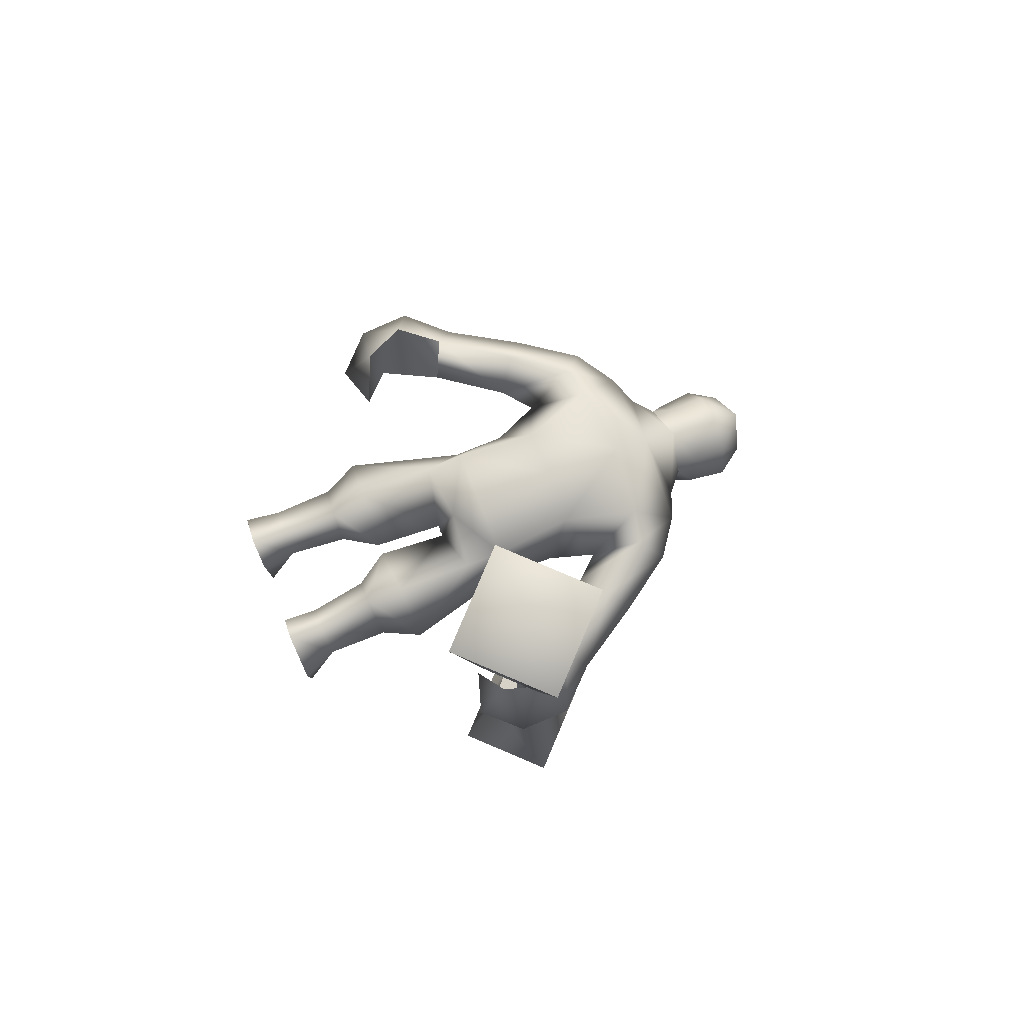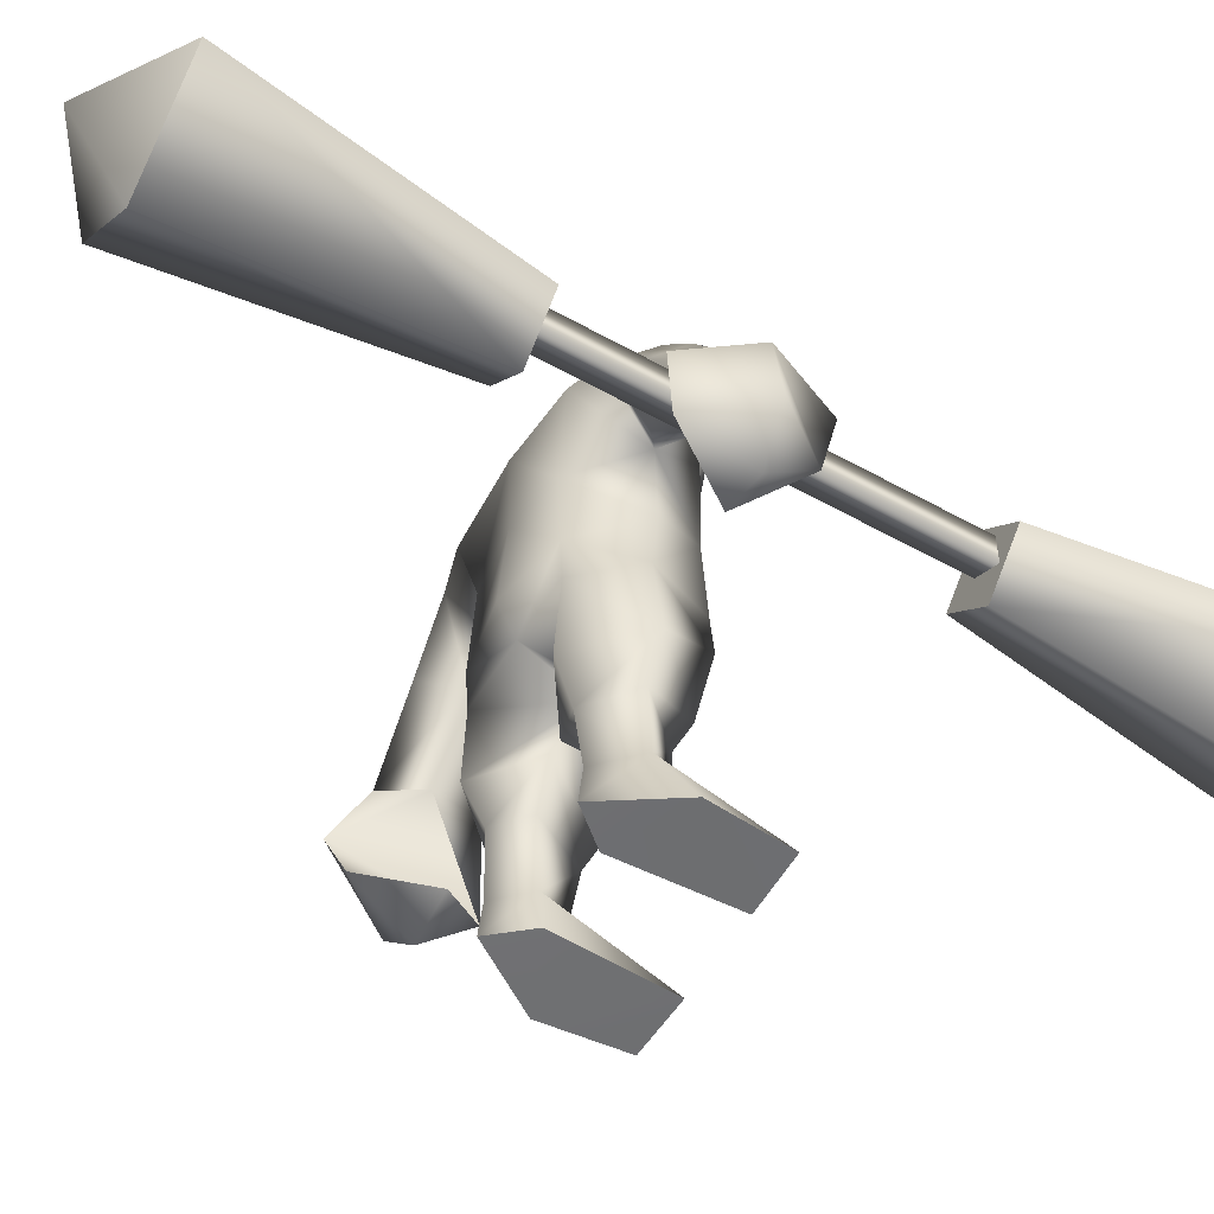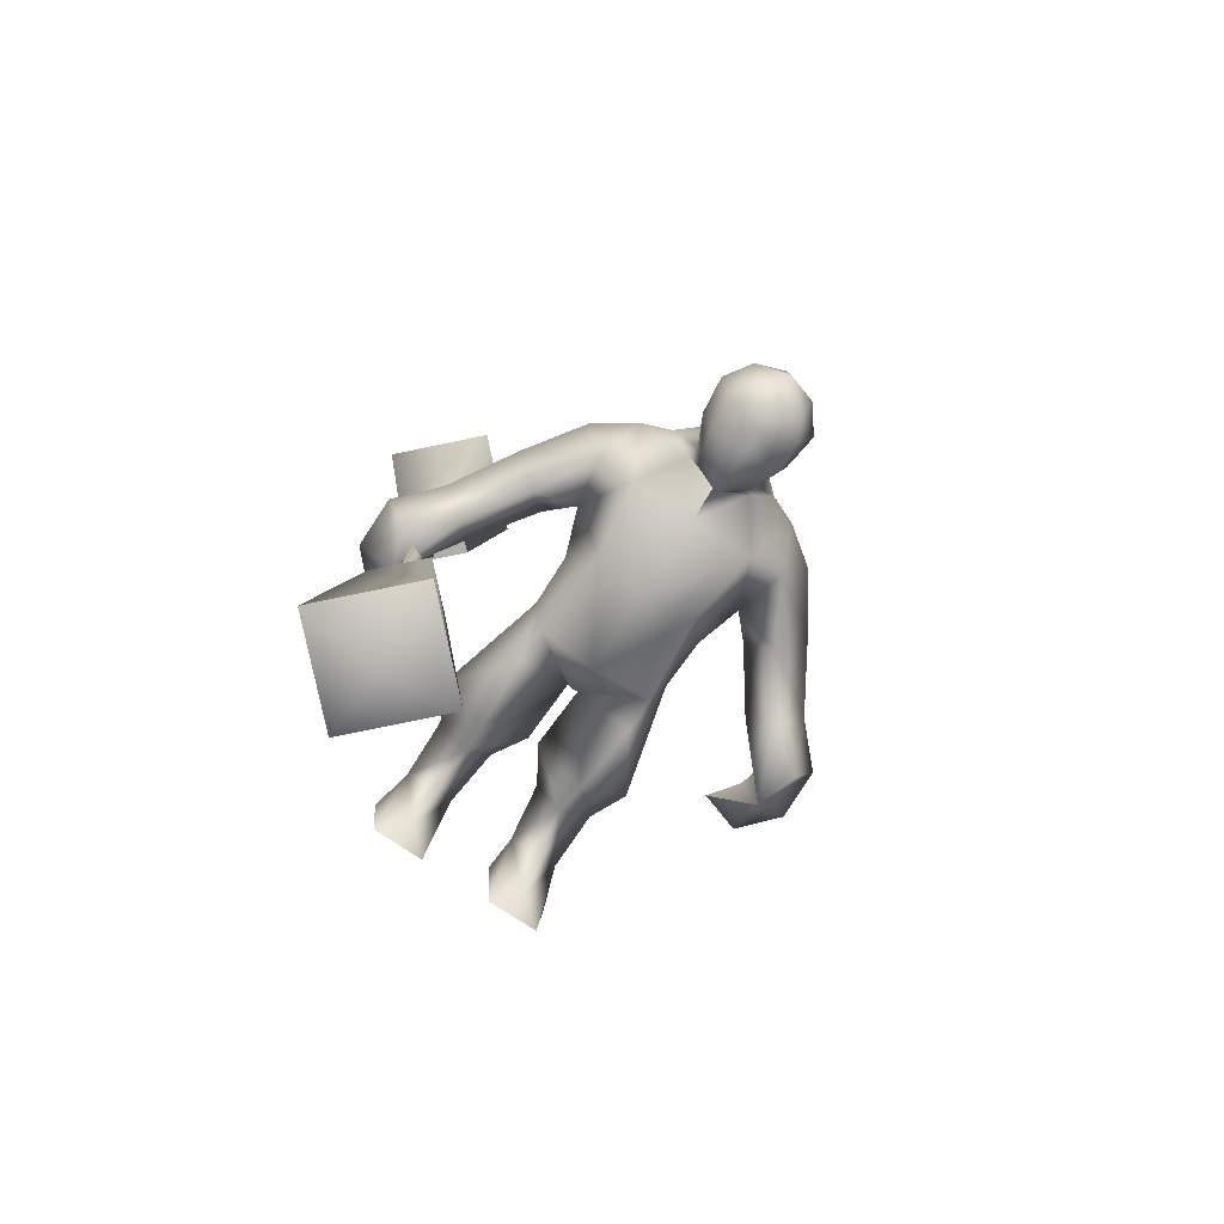
<metadata>
{"format":"obj","ext":"obj","renderer":"f3d","projection":"perspective","resolution":1024,"background":"white","views":[{"elev":78.4,"azim":-112.0,"up":"+Y"},{"elev":-54.7,"azim":-120.7,"up":"+Z"},{"elev":-78.1,"azim":-33.4,"up":"+Y"}]}
</metadata>
<code>
v -0.007987 0.005077 -0.08304
v -0.008576 0.005334 -0.07447
v -0.0142 0.01234 -0.08304
v -0.009137 -0.01928 -0.08294
v -0.01546 -0.01637 -0.07755
v -0.01418 0.01148 -0.07464
v -0.02101 0.004331 -0.07402
v -0.02379 -0.001986 -0.08315
v -0.02223 -0.01898 -0.08294
v -0.01546 -0.01637 -0.07755
v -0.01546 -0.01637 -0.07755
v -0.01457 -0.0029 -0.07072
v -0.01546 -0.01637 -0.07755
v -0.02379 -0.001986 -0.08315
v -0.007987 0.005077 -0.08304
v -0.0142 0.01234 -0.08304
v -0.009137 -0.01928 -0.08294
v -0.02223 -0.01898 -0.08294
v -0 0.01773 0.01838
v -0.01284 0.01576 -0.00199
v -0 0.01736 -0.0008985
v -0.01787 0.01727 0.01619
v -0 0.01201 0.02753
v -0.02135 0.004273 0.02676
v -0.01461 0.01613 -0.02184
v -0.01862 0.000847 -0.008709
v -0.02261 0.003959 0.002547
v -0.01829 0.002103 -0.02186
v -0.01337 -0.01012 -0.002572
v -0.01503 -0.01017 -0.02414
v -0 -0.01041 -0.02544
v -0 -0.01462 -0.003594
v -0.01611 -0.008792 0.01615
v -0 -0.01017 0.01632
v -0 0.01893 -0.02212
v -0.02261 0.003959 0.002547
v -0.0142 0.002501 0.02972
v -0.008212 -0.002753 0.02734
v -0 -0.0067 0.02508
v -0.02135 0.004273 0.02676
v -0.0142 0.002501 0.02972
v -0.02507 -0.003348 0.01608
v -0.02261 0.003959 0.002547
v -0.0355 0.01514 0.001228
v -0.03088 0.007102 0.01981
v -0.04058 0.007827 0.005779
v -0.02584 0.01522 0.0143
v -0.02507 -0.003348 0.01608
v -0.03374 -0.002913 0.0006828
v -0.02135 0.004273 0.02676
v -0.02867 0.008324 -0.003917
v -0.05098 0.007049 -0.01109
v -0.04712 0.01528 -0.01531
v -0.04384 -0.003078 -0.01471
v -0.04712 0.01528 -0.01531
v -0.03954 0.008426 -0.01911
v -0.04384 -0.003078 -0.01471
v -0.03374 -0.002913 0.0006828
v -0.01787 0.01727 0.01619
v -0.02261 0.003959 0.002547
v -0.02261 0.003959 0.002547
v -0.02507 -0.003348 0.01608
v -0.02584 0.01522 0.0143
v -0.02261 0.003959 0.002547
v -0.009137 -0.01928 -0.08294
v -0.02223 -0.01898 -0.08294
v -0.01546 -0.01637 -0.07755
v -0.06023 0.006777 -0.02088
v -0.0508 -0.007184 -0.03201
v -0.06022 0.005203 -0.03359
v -0.05404 -0.008533 -0.02122
v -0.05098 0.007049 -0.01109
v -0.04384 -0.003078 -0.01471
v -0.04712 0.01528 -0.01531
v -0.05304 0.02059 -0.02488
v -0.04959 0.01758 -0.03481
v -0.04384 -0.003078 -0.01471
v -0.0508 -0.007184 -0.03201
v -0.03954 0.008426 -0.01911
v -0.04712 0.01528 -0.01531
v -0.05304 0.02059 -0.02488
v -0.03954 0.008426 -0.01911
v -0.0508 -0.007184 -0.03201
v -0.04959 0.01758 -0.03481
v -0.03954 0.008426 -0.01911
v -0.0508 -0.007184 -0.03201
v -0.05162 0.00389 -0.0425
v -0.06022 0.005203 -0.03359
v -0.04959 0.01758 -0.03481
v -0.04132 0.003739 -0.03918
v -0.04959 0.01758 -0.03481
v -0.04132 0.003739 -0.03918
v -0.0508 -0.007184 -0.03201
v -0.0142 0.002501 0.02972
v -0.00783 -0.003954 0.03041
v -0.008212 -0.002753 0.02734
v -0.004448 -0.008358 0.02661
v -0.006771 -0.01217 0.02962
v -0 -0.01318 0.0249
v -0 -0.0067 0.02508
v -0.009294 0.001577 0.03408
v -0.01148 -0.006363 0.03781
v -0.008991 -0.01571 0.03719
v -0 -0.01637 0.02886
v -0 -0.01318 0.0249
v -0 -0.01928 0.03654
v -0 -0.01947 0.04234
v -0.009032 -0.01716 0.04435
v -0.008212 -0.002753 0.02734
v -0 -0.0067 0.02508
v -0.0142 0.002501 0.02972
v -0 0.008757 0.03581
v -0.009294 0.001577 0.03408
v -0 0.008757 0.03581
v -0 0.01201 0.02753
v -0.008014 -0.006152 0.05347
v -0.01258 -0.007513 0.04697
v -0.008134 0.0007584 0.04825
v -0.006394 -0.01614 0.0502
v -0.009032 -0.01716 0.04435
v -0.00802 0.001098 0.03924
v -0.01148 -0.006363 0.03781
v -0.009294 0.001577 0.03408
v -0.00783 -0.003954 0.03041
v -0.008991 -0.01571 0.03719
v -0 -0.01167 0.05608
v -0 0.006408 0.04817
v -0 0.0005632 0.05566
v -0 -0.01167 0.05608
v -0 0.007533 0.03988
v -0 0.008757 0.03581
v -0 -0.01942 0.04868
v -0 -0.01167 0.05608
v -0 -0.01947 0.04234
v -0.01377 0.01652 -0.0506
v -0.001442 0.001109 -0.03402
v -0.01441 0.01563 -0.03141
v -0.01377 0.01652 -0.0506
v -0.001338 0.008014 -0.05167
v -0.01284 0.01249 -0.05996
v -0.02567 0.004627 -0.05005
v -0.01441 0.01563 -0.03141
v -0.02131 0.004973 -0.05921
v -0.02101 0.004331 -0.07402
v -0.01418 0.01148 -0.07464
v -0.006682 0.007228 -0.06002
v -0.008576 0.005334 -0.07447
v -0.01461 0.01613 -0.02184
v -0.01829 0.002103 -0.02186
v -0 0.01521 -0.02985
v -0.01441 0.01563 -0.03141
v -0 0.01893 -0.02212
v -0.02567 0.004627 -0.05005
v -0.01493 -0.011 -0.03258
v -0.01503 -0.01017 -0.02414
v -0 0.0003097 -0.03414
v -0 -0.01041 -0.02544
v -0.001442 0.001109 -0.03402
v -0.01493 -0.011 -0.03258
v -0.01377 -0.00756 -0.05113
v -0.01284 0.01249 -0.05996
v -0.01418 0.01148 -0.07464
v -0.01377 -0.00756 -0.05113
v -0.001338 0.008014 -0.05167
v -0.01301 -0.004096 -0.05944
v -0.006682 0.007228 -0.06002
v -0.008576 0.005334 -0.07447
v -0.01457 -0.0029 -0.07072
v -0.02567 0.004627 -0.05005
v -0.01493 -0.011 -0.03258
v -0.01377 -0.00756 -0.05113
v -0.02131 0.004973 -0.05921
v -0.01301 -0.004096 -0.05944
v -0.02101 0.004331 -0.07402
v -0.01457 -0.0029 -0.07072
v -0 0.0003097 -0.03414
v -0 0.01521 -0.02985
v 0.001442 0.001109 -0.03402
v 0.01377 0.01652 -0.0506
v 0.001338 0.008014 -0.05167
v 0.01284 0.01249 -0.05996
v 0.02567 0.004627 -0.05005
v 0.01441 0.01563 -0.03141
v 0.02131 0.004973 -0.05921
v 0.02101 0.004331 -0.07402
v 0.01418 0.01148 -0.07464
v 0.006682 0.007228 -0.06002
v 0.008576 0.005334 -0.07447
v 0.01377 0.01652 -0.0506
v 0.01441 0.01563 -0.03141
v 0.01829 0.002103 -0.02186
v 0.01461 0.01613 -0.02184
v -0 0.01521 -0.02985
v 0.01441 0.01563 -0.03141
v -0 0.01893 -0.02212
v 0.02567 0.004627 -0.05005
v 0.01493 -0.011 -0.03258
v 0.01503 -0.01017 -0.02414
v -0 0.0003097 -0.03414
v 0.001442 0.001109 -0.03402
v -0 -0.01041 -0.02544
v 0.01493 -0.011 -0.03258
v 0.01377 -0.00756 -0.05113
v 0.01377 -0.00756 -0.05113
v 0.001338 0.008014 -0.05167
v 0.01301 -0.004096 -0.05944
v 0.006682 0.007228 -0.06002
v 0.008576 0.005334 -0.07447
v 0.01457 -0.0029 -0.07072
v -0.04394 0.04307 -0.02778
v -0.05018 -0.04278 -0.02418
v -0.05018 0.04307 -0.02418
v -0.04394 -0.04278 -0.02778
v -0.05018 0.04307 -0.03138
v -0.05018 -0.04278 -0.03138
v -0.05018 0.04307 -0.02418
v -0.05018 -0.04278 -0.02418
v -0.02739 0.1021 -0.02778
v -0.04623 0.04056 -0.01785
v -0.04623 0.1021 -0.008947
v -0.03629 0.04056 -0.02778
v -0.04623 0.1021 -0.04661
v -0.04623 0.04056 -0.03771
v -0.04623 0.1021 -0.008947
v -0.05616 0.04056 -0.02778
v -0.06506 0.1021 -0.02778
v -0.04623 0.04056 -0.01785
v -0.04623 0.04056 -0.03771
v -0.04623 0.1021 -0.04661
v -0.04623 0.1021 -0.04661
v -0.02739 0.1021 -0.02778
v -0.04623 0.1141 -0.02778
v -0.06506 0.1021 -0.02778
v -0.04623 0.1021 -0.008947
v -0.04623 0.04056 -0.01785
v -0.04623 0.04056 -0.03771
v -0.05616 0.04056 -0.02778
v -0.03629 0.04056 -0.02778
v -0.02739 -0.1009 -0.02778
v -0.04623 -0.03928 -0.01785
v -0.03629 -0.03928 -0.02778
v -0.04623 -0.1009 -0.008947
v -0.04623 -0.1009 -0.04661
v -0.04623 -0.03928 -0.03771
v -0.04623 -0.1009 -0.008947
v -0.05616 -0.03928 -0.02778
v -0.04623 -0.03928 -0.01785
v -0.06506 -0.1009 -0.02778
v -0.04623 -0.03928 -0.03771
v -0.04623 -0.1009 -0.04661
v -0.04623 -0.1009 -0.04661
v -0.04623 -0.1128 -0.02778
v -0.02739 -0.1009 -0.02778
v -0.06506 -0.1009 -0.02778
v -0.04623 -0.1009 -0.008947
v -0.04623 -0.03928 -0.01785
v -0.04623 -0.03928 -0.03771
v -0.03629 -0.03928 -0.02778
v -0.05616 -0.03928 -0.02778
v 0.007987 0.005077 -0.08304
v 0.0142 0.01234 -0.08304
v 0.008576 0.005334 -0.07447
v 0.009137 -0.01928 -0.08294
v 0.01546 -0.01637 -0.07755
v 0.01418 0.01148 -0.07464
v 0.02101 0.004331 -0.07402
v 0.02379 -0.001986 -0.08315
v 0.02223 -0.01898 -0.08294
v 0.01546 -0.01637 -0.07755
v 0.01546 -0.01637 -0.07755
v 0.01457 -0.0029 -0.07072
v 0.01546 -0.01637 -0.07755
v 0.02379 -0.001986 -0.08315
v 0.0142 0.01234 -0.08304
v 0.007987 0.005077 -0.08304
v 0.009137 -0.01928 -0.08294
v 0.02223 -0.01898 -0.08294
v -0 0.01773 0.01838
v 0.01284 0.01576 -0.00199
v 0.01787 0.01727 0.01619
v -0 0.01736 -0.0008985
v -0 0.01201 0.02753
v 0.02135 0.004273 0.02676
v 0.01461 0.01613 -0.02184
v 0.01862 0.000847 -0.008709
v 0.02261 0.003959 0.002547
v 0.01829 0.002103 -0.02186
v 0.01337 -0.01012 -0.002572
v 0.01503 -0.01017 -0.02414
v -0 -0.01041 -0.02544
v -0 -0.01462 -0.003594
v 0.01611 -0.008792 0.01615
v -0 -0.01017 0.01632
v -0 0.01893 -0.02212
v 0.02261 0.003959 0.002547
v 0.0142 0.002501 0.02972
v 0.008212 -0.002753 0.02734
v -0 -0.0067 0.02508
v 0.02135 0.004273 0.02676
v 0.0142 0.002501 0.02972
v 0.02507 -0.003348 0.01608
v 0.02261 0.003959 0.002547
v 0.0355 0.01514 0.001228
v 0.03088 0.007102 0.01981
v 0.02584 0.01522 0.0143
v 0.04058 0.007827 0.005779
v 0.02507 -0.003348 0.01608
v 0.03374 -0.002913 0.0006828
v 0.02135 0.004273 0.02676
v 0.02867 0.008324 -0.003917
v 0.05098 0.007049 -0.01109
v 0.04712 0.01528 -0.01531
v 0.04384 -0.003078 -0.01471
v 0.04712 0.01528 -0.01531
v 0.03954 0.008426 -0.01911
v 0.04384 -0.003078 -0.01471
v 0.03374 -0.002913 0.0006828
v 0.01787 0.01727 0.01619
v 0.02261 0.003959 0.002547
v 0.02261 0.003959 0.002547
v 0.02507 -0.003348 0.01608
v 0.02584 0.01522 0.0143
v 0.02261 0.003959 0.002547
v 0.009137 -0.01928 -0.08294
v 0.01546 -0.01637 -0.07755
v 0.02223 -0.01898 -0.08294
v 0.06023 0.006777 -0.02088
v 0.0508 -0.007184 -0.03201
v 0.05404 -0.008533 -0.02122
v 0.06022 0.005203 -0.03359
v 0.05098 0.007049 -0.01109
v 0.04384 -0.003078 -0.01471
v 0.04712 0.01528 -0.01531
v 0.05304 0.02059 -0.02488
v 0.04959 0.01758 -0.03481
v 0.04384 -0.003078 -0.01471
v 0.0508 -0.007184 -0.03201
v 0.03954 0.008426 -0.01911
v 0.04712 0.01528 -0.01531
v 0.03954 0.008426 -0.01911
v 0.05304 0.02059 -0.02488
v 0.0508 -0.007184 -0.03201
v 0.03954 0.008426 -0.01911
v 0.04959 0.01758 -0.03481
v 0.0508 -0.007184 -0.03201
v 0.06022 0.005203 -0.03359
v 0.05162 0.00389 -0.0425
v 0.04959 0.01758 -0.03481
v 0.04132 0.003739 -0.03918
v 0.04959 0.01758 -0.03481
v 0.0508 -0.007184 -0.03201
v 0.04132 0.003739 -0.03918
v 0.0142 0.002501 0.02972
v 0.008212 -0.002753 0.02734
v 0.00783 -0.003954 0.03041
v 0.004448 -0.008358 0.02661
v 0.006771 -0.01217 0.02962
v -0 -0.01318 0.0249
v -0 -0.0067 0.02508
v 0.009294 0.001577 0.03408
v 0.01148 -0.006363 0.03781
v 0.008991 -0.01571 0.03719
v -0 -0.01637 0.02886
v -0 -0.01318 0.0249
v -0 -0.01928 0.03654
v -0 -0.01947 0.04234
v 0.009032 -0.01716 0.04435
v 0.008212 -0.002753 0.02734
v -0 -0.0067 0.02508
v 0.0142 0.002501 0.02972
v -0 0.008757 0.03581
v -0 0.01201 0.02753
v -0 0.008757 0.03581
v 0.009294 0.001577 0.03408
v 0.008014 -0.006152 0.05347
v 0.008134 0.0007584 0.04825
v 0.01258 -0.007513 0.04697
v 0.006394 -0.01614 0.0502
v 0.009032 -0.01716 0.04435
v 0.00802 0.001098 0.03924
v 0.01148 -0.006363 0.03781
v 0.009294 0.001577 0.03408
v 0.00783 -0.003954 0.03041
v 0.008991 -0.01571 0.03719
v -0 -0.01167 0.05608
v -0 0.006408 0.04817
v -0 0.0005632 0.05566
v -0 -0.01167 0.05608
v -0 0.007533 0.03988
v -0 0.008757 0.03581
v -0 -0.01942 0.04868
v -0 -0.01167 0.05608
v -0 -0.01947 0.04234
v 0.02567 0.004627 -0.05005
v 0.01377 -0.00756 -0.05113
v 0.01493 -0.011 -0.03258
v 0.02131 0.004973 -0.05921
v 0.01301 -0.004096 -0.05944
v 0.02101 0.004331 -0.07402
v 0.01457 -0.0029 -0.07072
v 0.01284 0.01249 -0.05996
v 0.01418 0.01148 -0.07464
g mon
f 3 2 1
f 2 4 1
f 4 2 5
f 3 6 2
f 7 6 3
f 8 7 3
f 9 7 8
f 10 7 9
f 2 12 11
f 13 12 7
f 16 15 14
f 15 17 14
f 18 14 17
f 21 20 19
f 22 19 20
f 22 23 19
f 24 23 22
f 20 21 25
f 20 25 26
f 20 26 27
f 22 20 27
f 28 26 25
f 26 28 29
f 30 29 28
f 30 31 29
f 32 29 31
f 29 32 33
f 34 33 32
f 35 25 21
f 29 36 26
f 33 36 29
f 24 37 23
f 33 34 38
f 38 34 39
f 40 33 38
f 40 38 41
f 33 40 42
f 33 42 43
f 46 45 44
f 47 44 45
f 45 46 48
f 49 48 46
f 48 50 45
f 45 50 47
f 44 47 51
f 46 44 52
f 46 52 49
f 53 52 44
f 54 49 52
f 44 51 55
f 56 55 51
f 56 51 57
f 58 57 51
f 50 59 47
f 60 47 59
f 58 51 61
f 62 58 61
f 64 51 63
f 67 66 65
f 70 69 68
f 71 68 69
f 68 71 72
f 73 72 71
f 72 74 68
f 75 68 74
f 68 75 70
f 76 70 75
f 71 78 77
f 77 78 79
f 82 81 80
f 84 81 83
f 85 83 81
f 88 87 86
f 89 87 88
f 87 90 86
f 89 90 87
f 93 92 91
f 96 95 94
f 96 97 95
f 95 97 98
f 97 99 98
f 97 100 99
f 101 94 95
f 95 98 102
f 98 103 102
f 98 104 103
f 104 98 105
f 106 103 104
f 106 107 103
f 108 103 107
f 110 97 109
f 113 112 111
f 115 111 114
f 118 117 116
f 116 117 119
f 120 119 117
f 118 121 117
f 122 117 121
f 117 122 120
f 121 123 122
f 124 122 123
f 125 120 122
f 119 126 116
f 118 127 121
f 118 128 127
f 118 116 128
f 116 129 128
f 130 121 127
f 123 121 131
f 121 130 131
f 119 120 132
f 119 132 133
f 134 132 120
f 137 136 135
f 139 138 136
f 138 139 140
f 138 140 141
f 141 142 138
f 143 141 140
f 143 140 144
f 145 144 140
f 146 140 139
f 146 147 140
f 149 148 142
f 142 148 150
f 150 136 151
f 152 150 148
f 153 149 142
f 154 149 153
f 154 155 149
f 157 155 156
f 158 156 155
f 155 159 158
f 158 159 160
f 162 161 147
f 164 158 163
f 163 165 164
f 166 164 165
f 166 165 167
f 168 167 165
f 171 170 169
f 169 172 171
f 173 171 172
f 172 174 173
f 175 173 144
f 177 176 136
f 176 177 178
f 180 178 179
f 179 181 180
f 179 182 181
f 183 182 179
f 184 181 182
f 184 185 181
f 186 181 185
f 187 180 181
f 187 181 188
f 190 189 178
f 192 191 183
f 183 193 192
f 178 193 194
f 195 192 193
f 191 196 183
f 191 197 196
f 198 197 191
f 200 198 199
f 201 199 198
f 202 198 200
f 202 200 203
f 200 205 204
f 204 205 206
f 207 206 205
f 207 208 206
f 209 206 208
f 212 211 210
f 213 210 211
f 210 213 214
f 215 214 213
f 214 215 216
f 217 216 215
f 220 219 218
f 221 218 219
f 218 221 222
f 223 222 221
f 226 225 224
f 227 224 225
f 225 226 228
f 229 228 226
f 232 231 230
f 233 232 230
f 234 231 232
f 234 232 233
f 237 236 235
f 238 235 236
f 241 240 239
f 242 239 240
f 239 243 241
f 244 241 243
f 247 246 245
f 248 245 246
f 246 249 248
f 250 248 249
f 253 252 251
f 252 254 251
f 253 255 252
f 252 255 254
f 258 257 256
f 259 256 257
f 262 261 260
f 263 262 260
f 262 263 264
f 265 261 262
f 265 266 261
f 266 267 261
f 266 268 267
f 266 269 268
f 271 262 270
f 271 272 266
f 275 274 273
f 275 273 276
f 277 276 273
f 280 279 278
f 281 278 279
f 282 280 278
f 282 283 280
f 279 284 281
f 279 285 284
f 285 279 286
f 279 280 286
f 287 284 285
f 285 288 287
f 289 287 288
f 289 288 290
f 291 290 288
f 288 292 291
f 293 291 292
f 294 281 284
f 295 288 285
f 295 292 288
f 296 283 282
f 293 292 297
f 293 297 298
f 292 299 297
f 297 299 300
f 299 292 301
f 301 292 302
f 305 304 303
f 306 303 304
f 304 307 306
f 308 306 307
f 309 307 304
f 309 304 305
f 303 310 305
f 306 311 303
f 306 308 311
f 312 303 311
f 313 311 308
f 303 314 310
f 315 310 314
f 315 316 310
f 317 310 316
f 318 309 305
f 305 319 318
f 310 317 320
f 317 321 320
f 323 322 310
f 326 325 324
f 329 328 327
f 330 327 328
f 327 331 329
f 332 329 331
f 331 327 333
f 334 333 327
f 327 330 334
f 335 334 330
f 337 329 336
f 337 336 338
f 341 340 339
f 343 341 342
f 344 342 341
f 347 346 345
f 347 348 346
f 349 347 345
f 349 348 347
f 352 351 350
f 355 354 353
f 356 354 355
f 356 355 357
f 356 357 358
f 359 356 358
f 353 360 355
f 357 355 361
f 362 357 361
f 357 362 363
f 363 364 357
f 365 363 362
f 365 362 366
f 367 366 362
f 356 369 368
f 372 371 370
f 374 370 373
f 377 376 375
f 375 378 377
f 379 377 378
f 376 377 380
f 381 380 377
f 377 379 381
f 380 381 382
f 383 382 381
f 384 381 379
f 385 378 375
f 376 380 386
f 387 376 386
f 375 376 387
f 388 375 387
f 389 386 380
f 380 382 390
f 389 380 390
f 378 391 379
f 391 378 392
f 393 379 391
f 396 395 394
f 394 395 397
f 398 397 395
f 397 398 399
f 400 185 398
f 402 188 401

</code>
